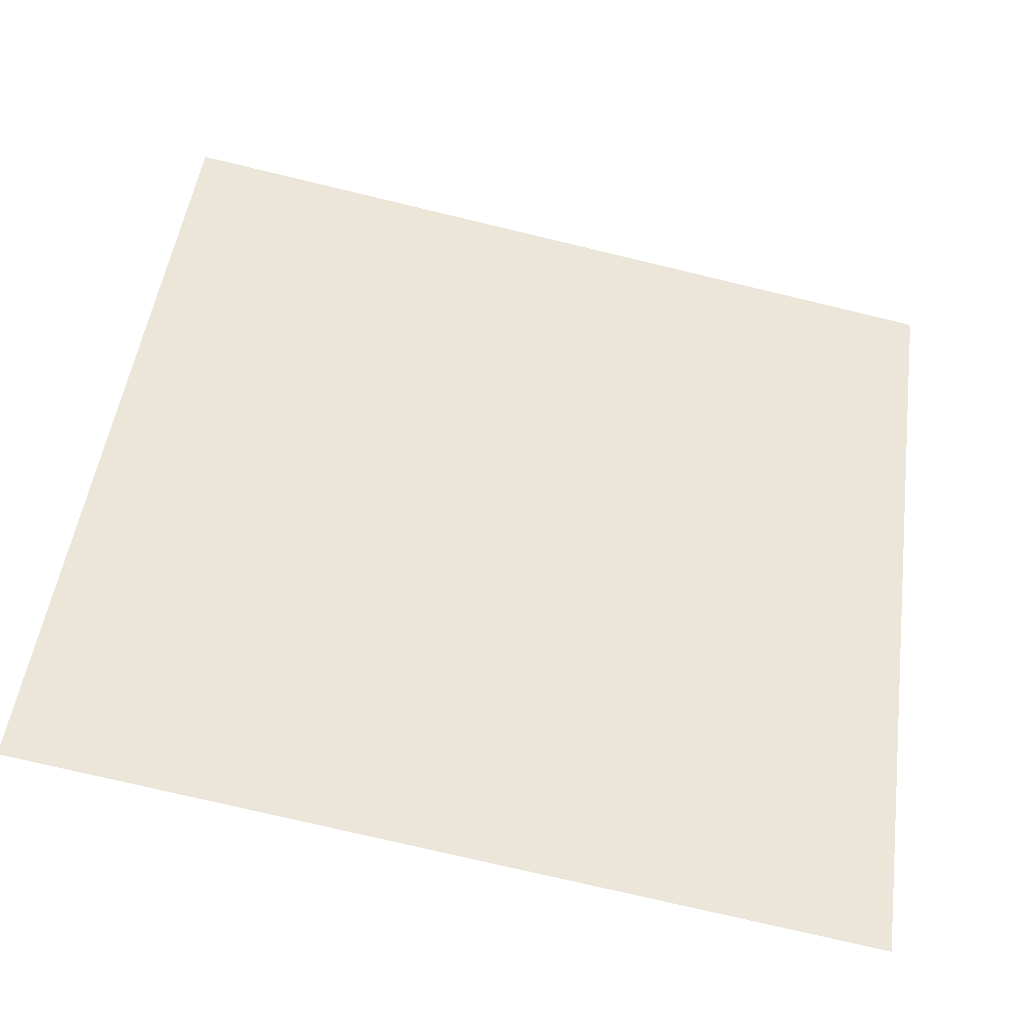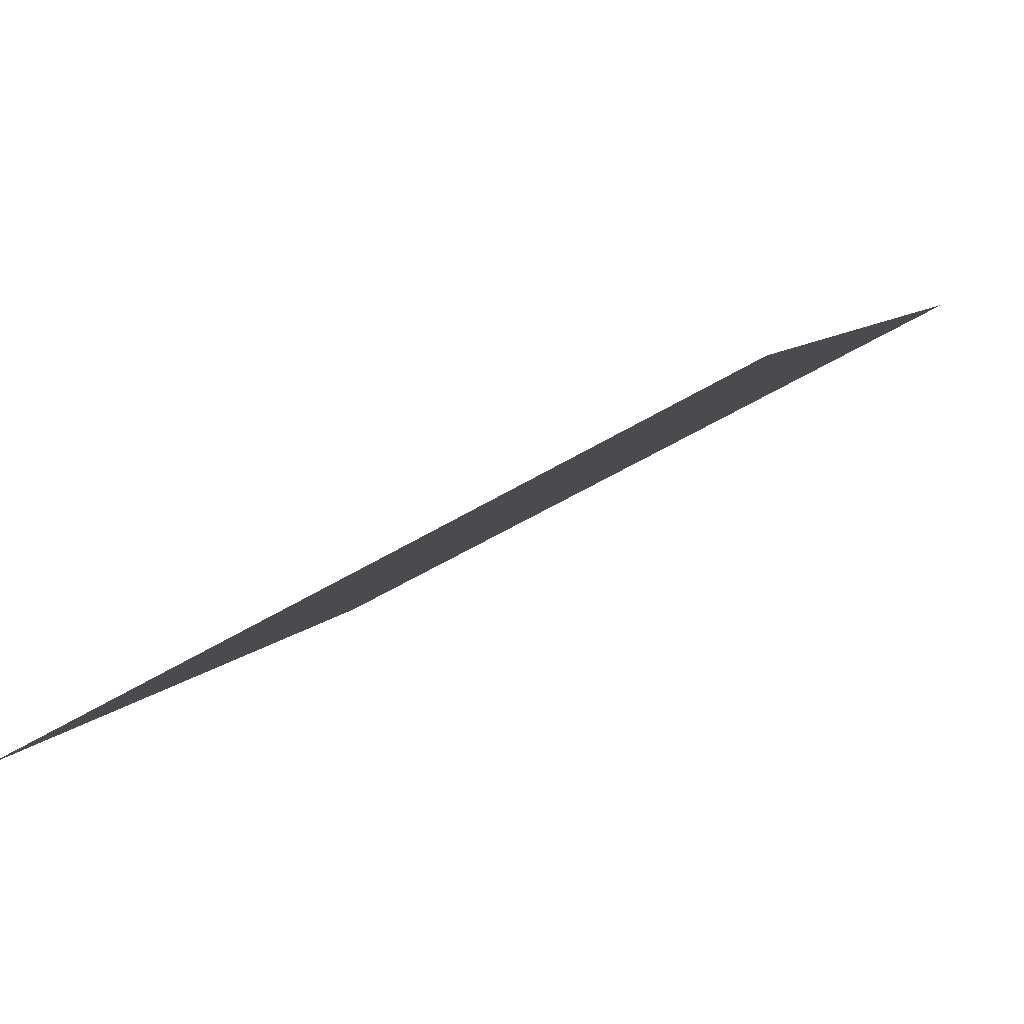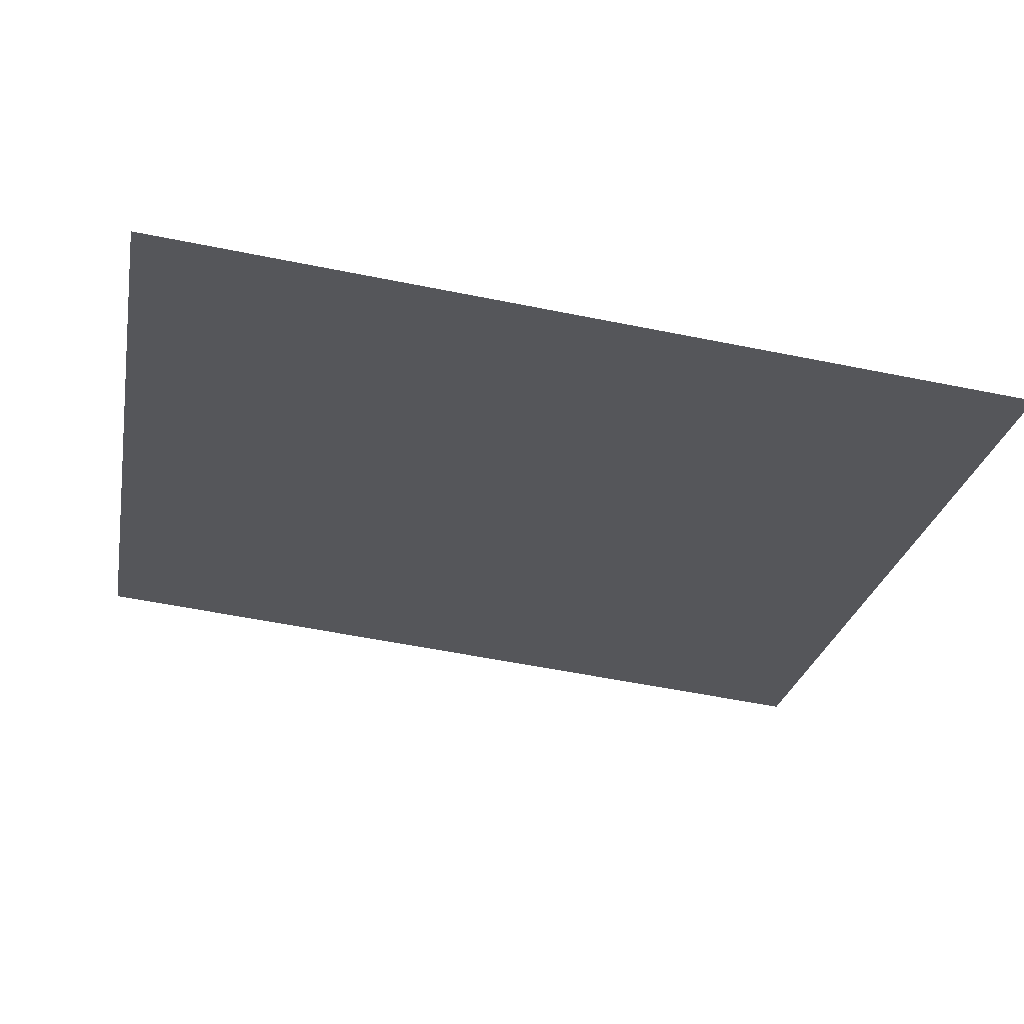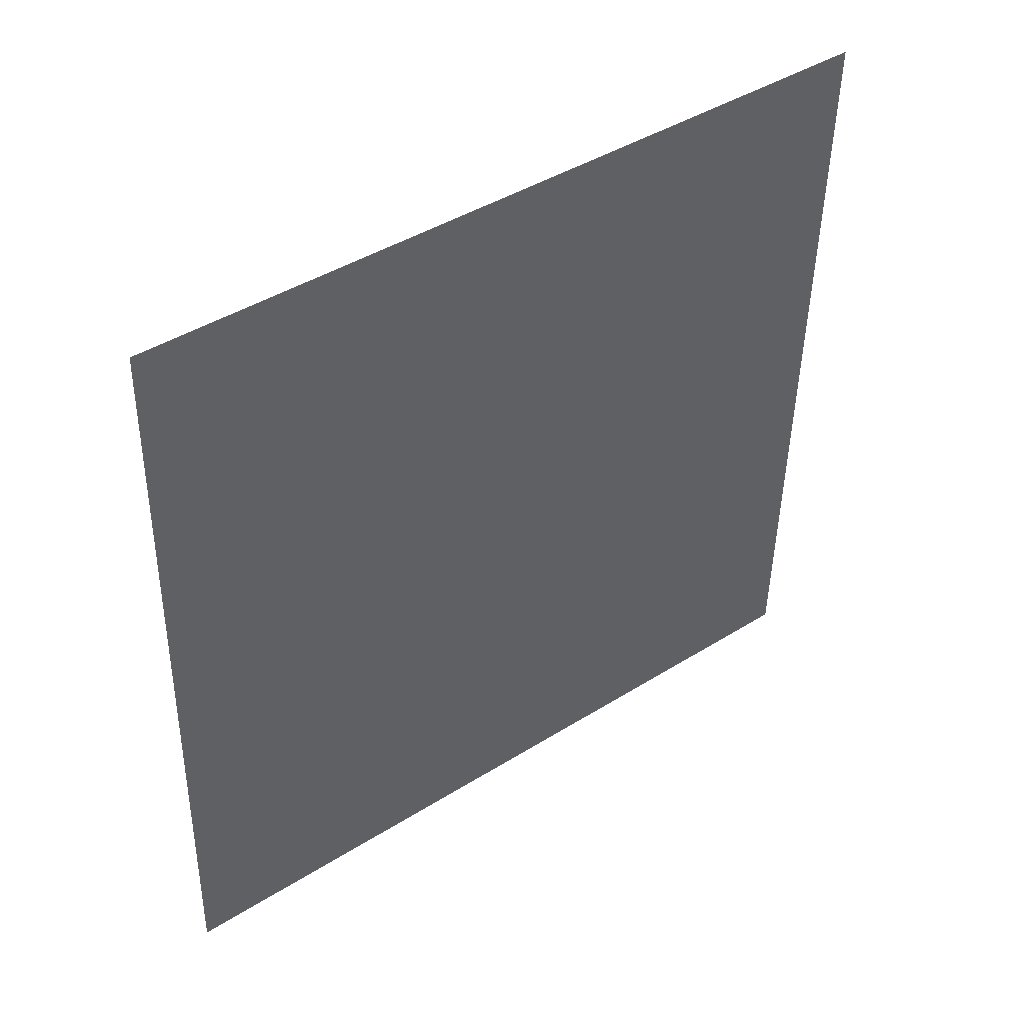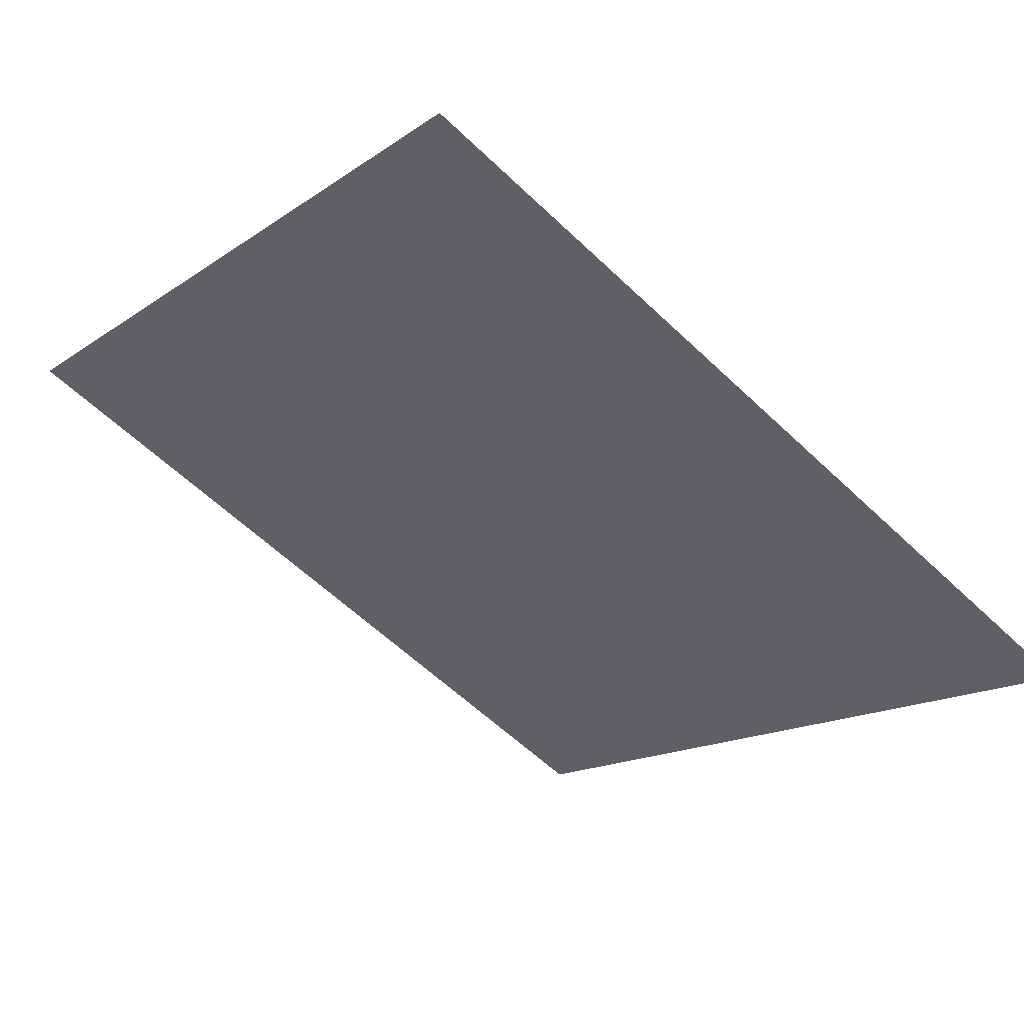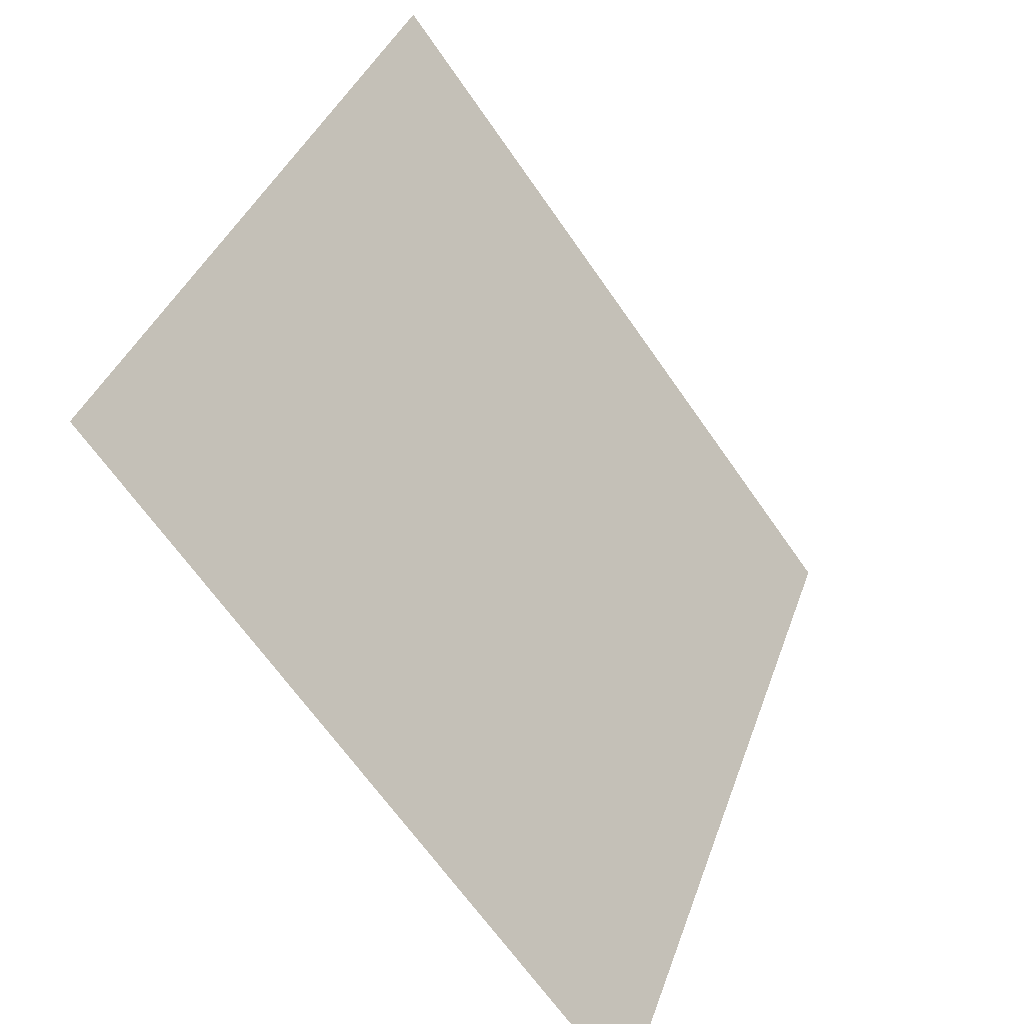
<metadata>
{"format":"obj","ext":"obj","renderer":"f3d","projection":"perspective","resolution":1024,"background":"white","views":[{"elev":-77.3,"azim":165.2,"up":"+Z"},{"elev":-50.3,"azim":33.1,"up":"+Z"},{"elev":-62.6,"azim":168.6,"up":"+Y"},{"elev":-44.9,"azim":-90.5,"up":"+Y"},{"elev":-61.5,"azim":136.2,"up":"+Y"},{"elev":37.4,"azim":-73.5,"up":"+Z"}]}
</metadata>
<code>
v -0.1727 0.9316 0.698
v -0.1792 0.9318 0.698
v -0.1791 0.9357 0.7033
v -0.1726 0.9356 0.7032
f 4 3 2 1

</code>
